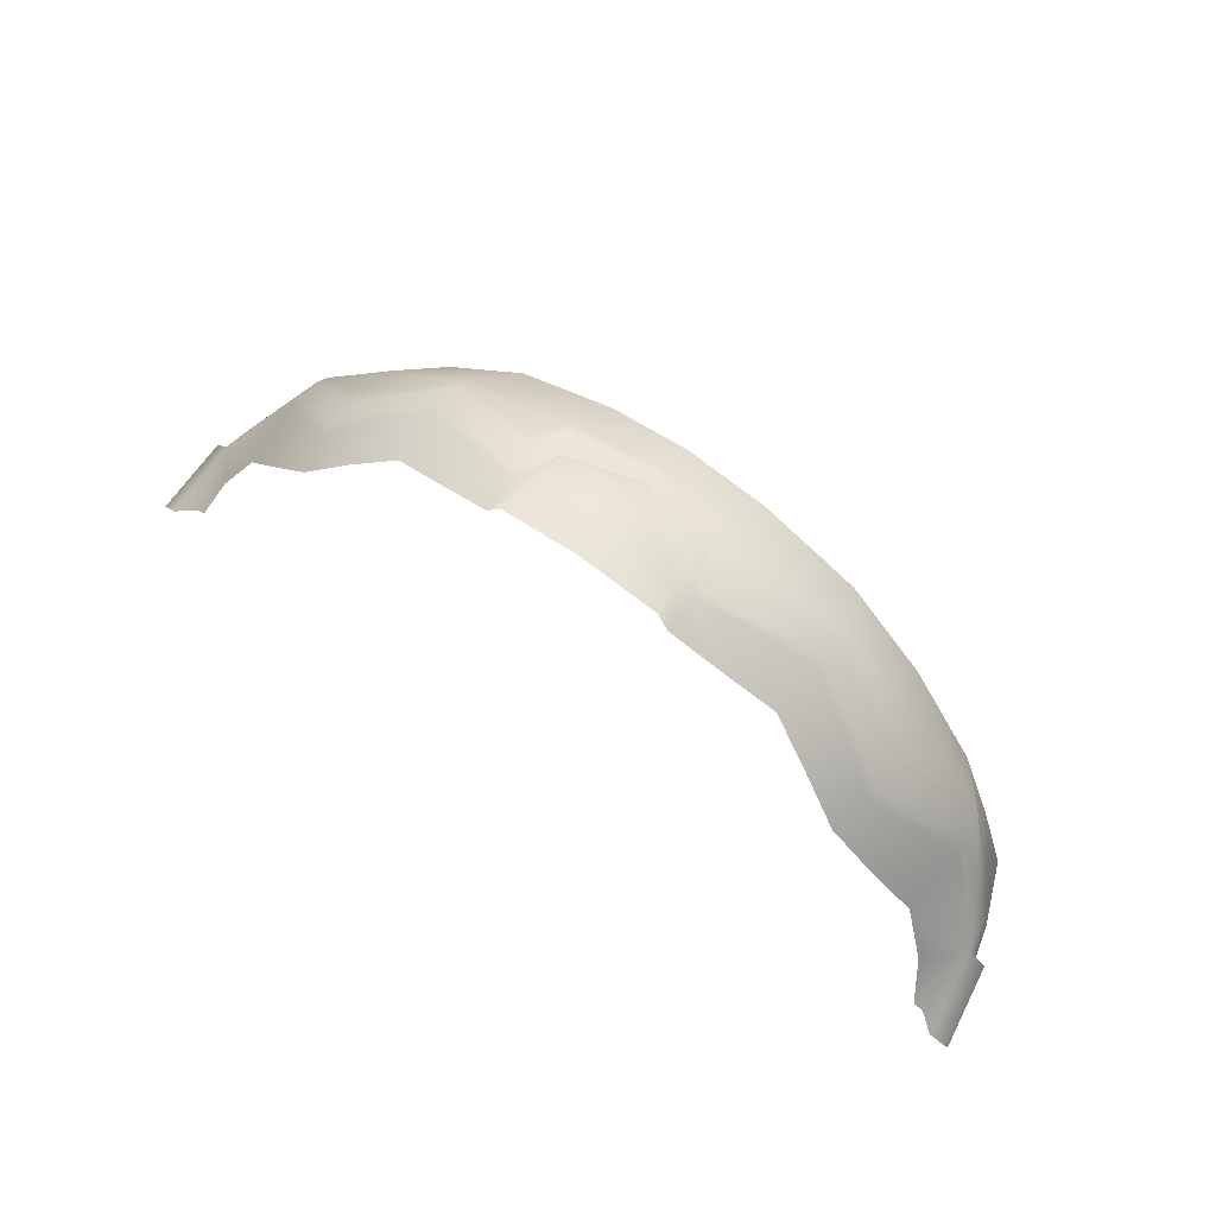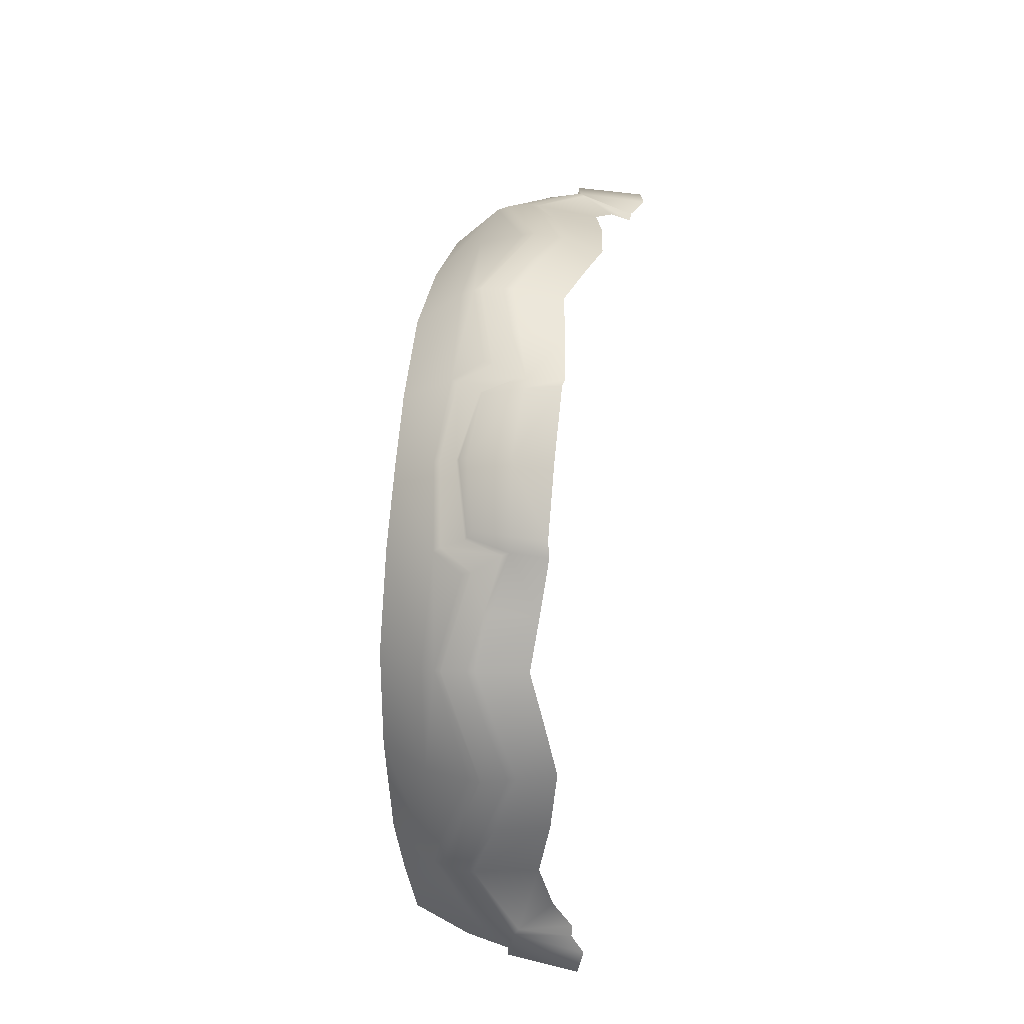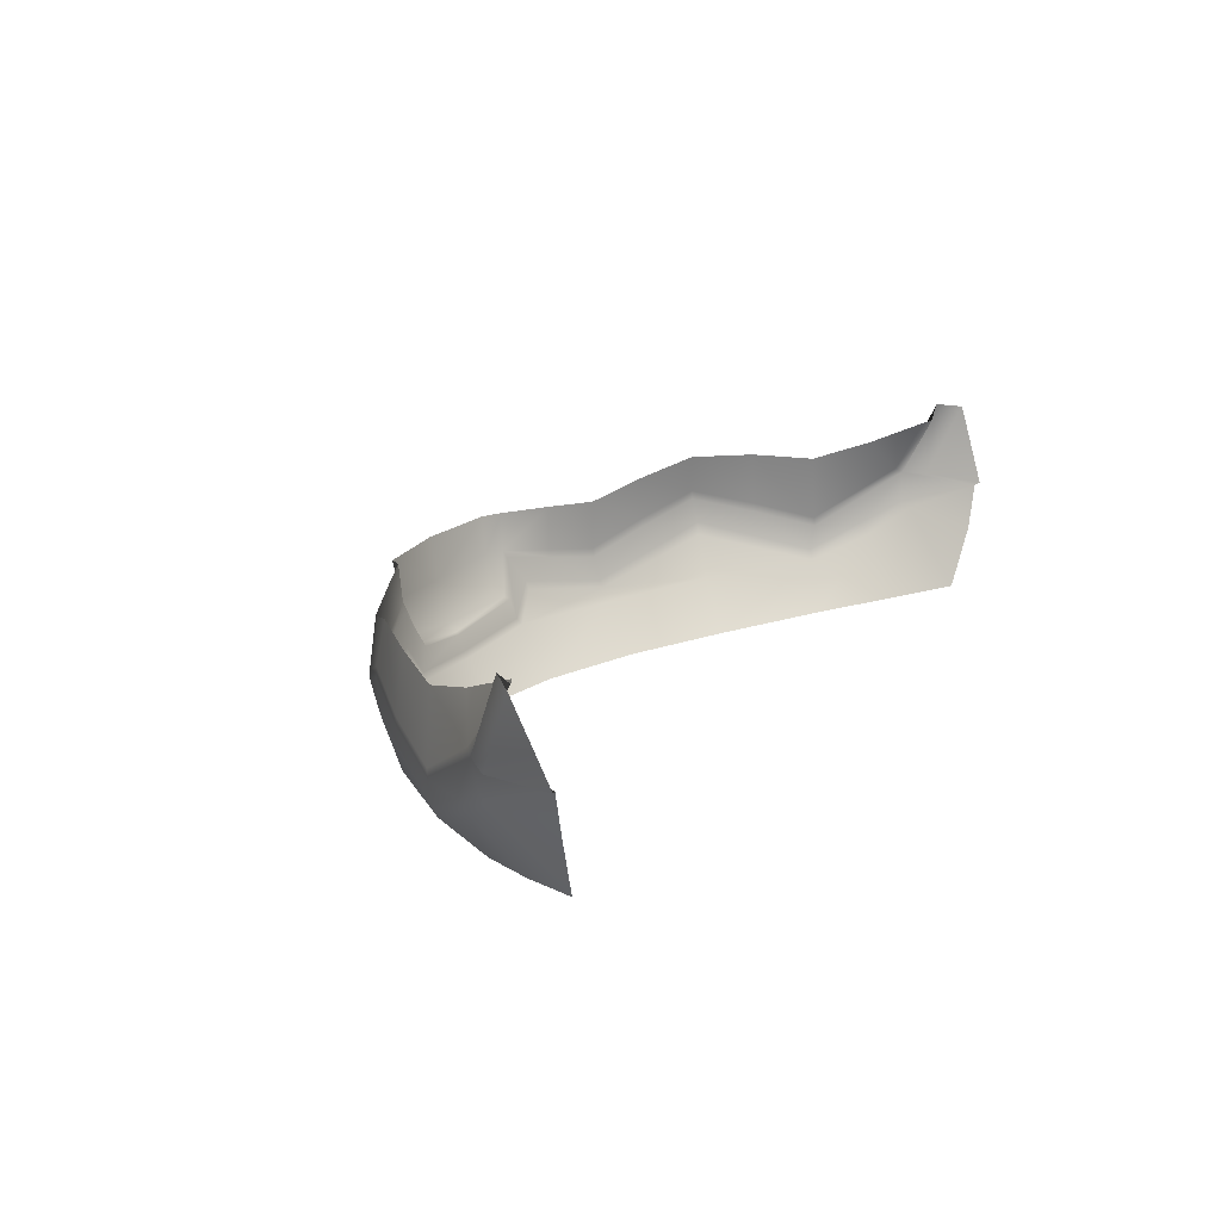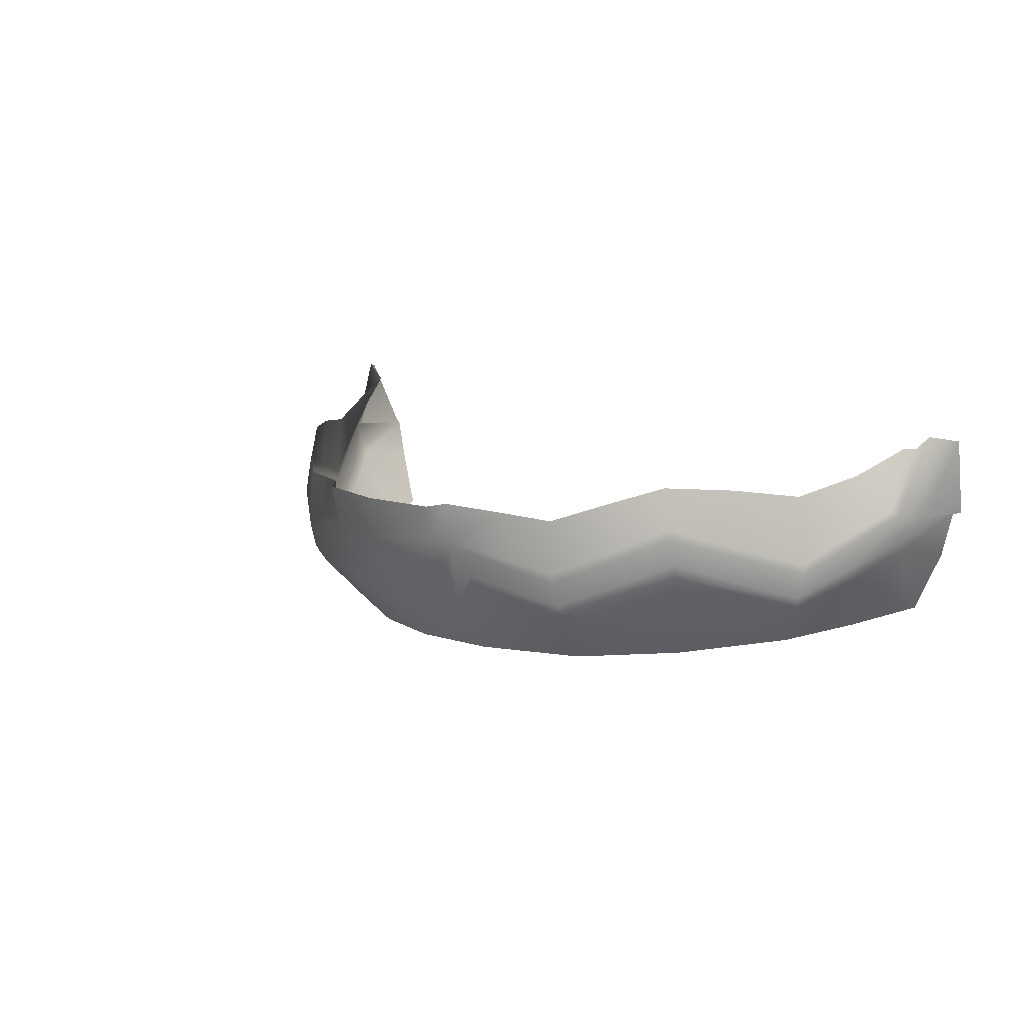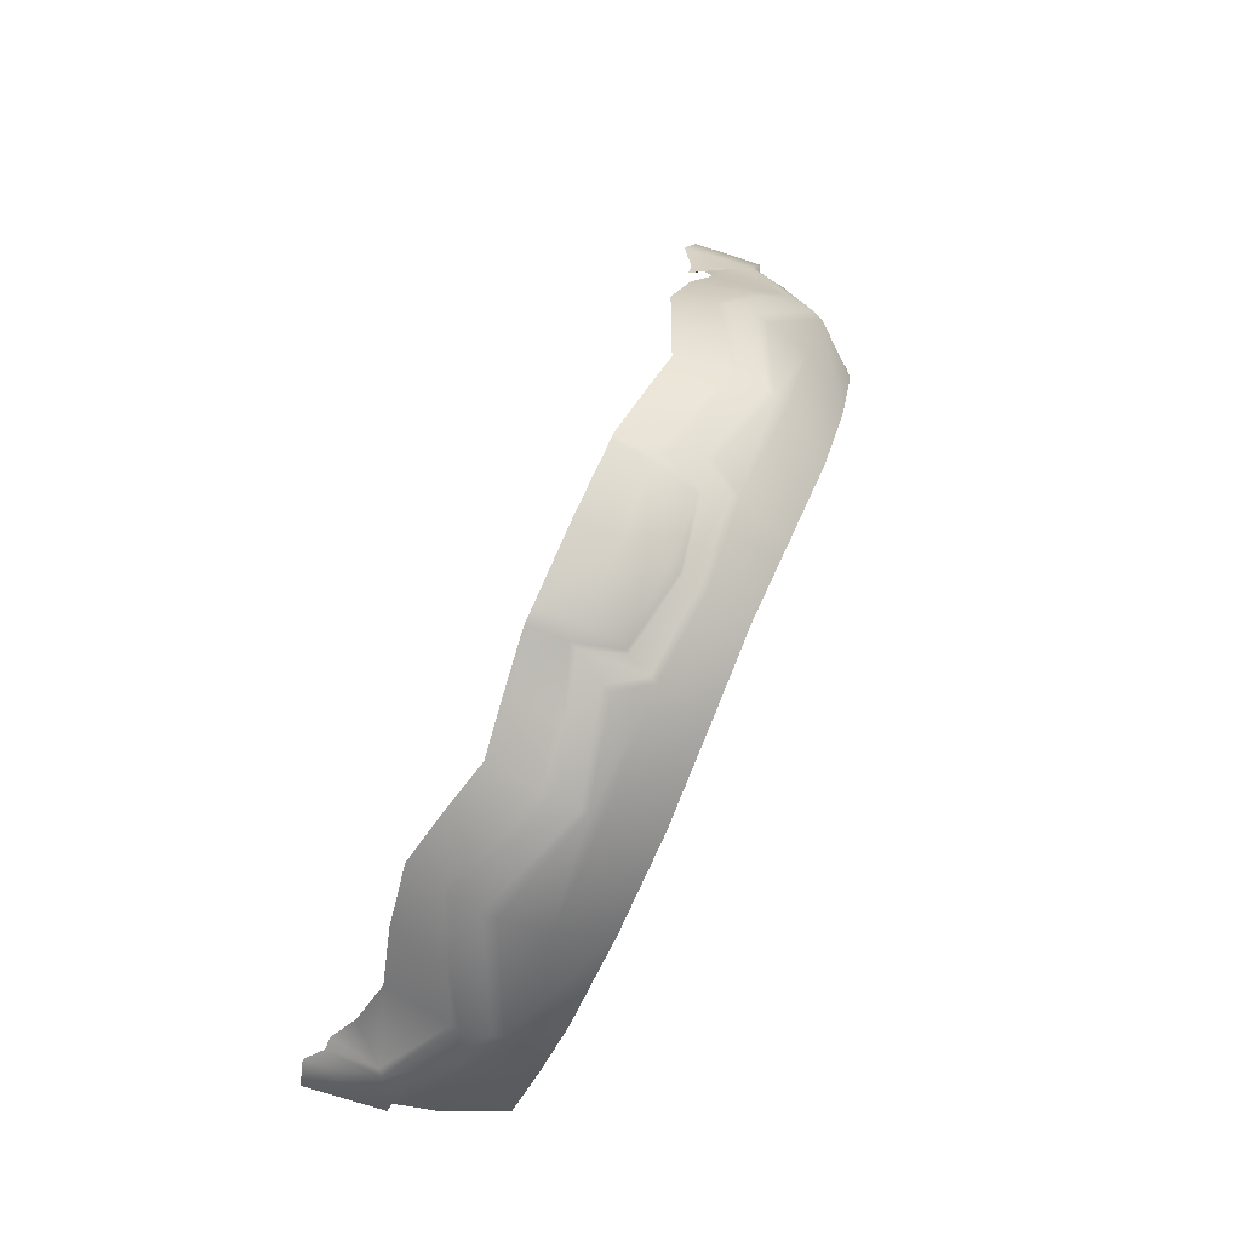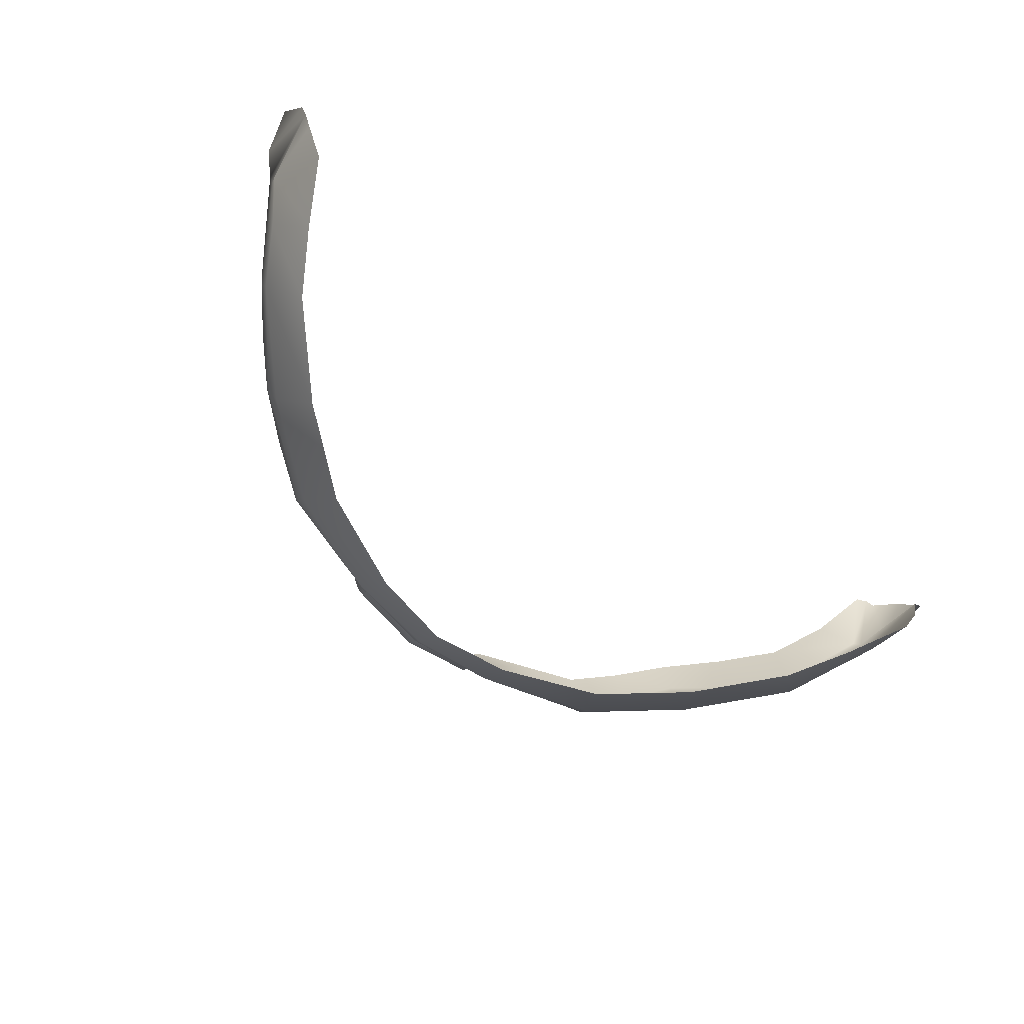
<metadata>
{"format":"obj","ext":"obj","renderer":"f3d","projection":"perspective","resolution":1024,"background":"white","views":[{"elev":68.4,"azim":-144.3,"up":"+Z"},{"elev":74.4,"azim":95.3,"up":"+Z"},{"elev":19.8,"azim":118.8,"up":"+Y"},{"elev":11.0,"azim":47.4,"up":"+Y"},{"elev":70.3,"azim":-66.9,"up":"+Z"},{"elev":-69.9,"azim":140.7,"up":"+Y"}]}
</metadata>
<code>
g pm0718_15_OffsetBSkin
v -0.7239 3.27 0.1544
v -0.7448 3.39 0.1041
v -0.7127 3.397 0.1388
v -0.696 3.274 0.1884
v -0.6866 3.374 0.1363
v -0.7248 3.266 0.05763
v -0.7128 3.265 0.0623
v -0.6869 3.282 0.1976
v -0.6694 3.374 0.1445
v -0.6404 3.336 0.2271
v -0.5936 3.307 0.3122
v -0.6065 3.198 0.3119
v -0.5296 3.318 0.3963
v -0.5442 3.228 0.3998
v -0.4555 3.322 0.4746
v -0.6077 3.183 0.3108
v -0.4703 3.258 0.4805
v -0.3852 3.293 0.5371
v -0.5455 3.213 0.3996
v -0.4016 3.218 0.5411
v -0.3154 3.264 0.5883
v -0.3233 3.179 0.5927
v -0.234 3.271 0.6249
v -0.4033 3.204 0.5397
v -0.472 3.243 0.4808
v -0.4789 3.2 0.4734
v -0.5981 3.143 0.3138
v -0.6482 3.189 0.2403
v -0.6873 3.225 0.183
v -0.6908 3.214 0.1698
v -0.6949 3.193 0.06315
v -0.655 3.098 0.07349
v -0.5995 3.075 0.17
v -0.6452 3.169 0.2271
v -0.5381 3.054 0.266
v -0.593 3.125 0.3069
v -0.4182 3.032 0.3927
v -0.4753 3.18 0.4689
v -0.4629 3.109 0.4492
v -0.2871 3.018 0.4966
v -0.3232 3.113 0.5734
v -0.3182 3.091 0.5594
v -0.1437 3.095 0.6246
v -0.1297 3.016 0.5634
v -1.169e-30 3.017 0.5868
v -0.3249 3.124 0.5794
v -0.1779 3.144 0.6308
v -0.3229 3.164 0.5911
v -0.1745 3.159 0.6342
v -0.2346 3.184 0.6226
v -0.2356 3.197 0.6255
v -0.1436 3.216 0.6596
v -0.1476 3.278 0.6634
v -0.1474 3.204 0.6535
v -0.1374 3.106 0.6312
v -0.1222 3.214 0.6776
v -0.1273 3.274 0.6882
v -0.1205 3.147 0.6434
v -1.157e-30 3.082 0.6386
v 0.1437 3.095 0.6246
v 0.1297 3.016 0.5634
v -1.135e-30 3.205 0.6903
v -1.148e-30 3.136 0.6725
v -1.123e-30 3.273 0.7038
v 0.1273 3.274 0.6882
v 0.1222 3.214 0.6776
v 0.1476 3.278 0.6634
v -0.1138 3.155 0.6606
v 0.3182 3.091 0.5594
v 0.2871 3.018 0.4966
v 0.4629 3.109 0.4492
v 0.4182 3.032 0.3927
v 0.1436 3.216 0.6596
v 0.234 3.271 0.6249
v 0.3232 3.113 0.5734
v 0.593 3.125 0.3069
v 0.5381 3.054 0.266
v 0.4753 3.18 0.4689
v 0.6452 3.169 0.2271
v 0.5995 3.075 0.17
v 0.6908 3.214 0.1698
v 0.655 3.098 0.07349
v 0.6949 3.193 0.06315
v 0.7128 3.265 0.0623
v 0.6873 3.225 0.183
v 0.696 3.274 0.1884
v 0.6482 3.189 0.2403
v 0.5981 3.143 0.3138
v 0.4789 3.2 0.4734
v 0.6077 3.183 0.3108
v 0.7239 3.27 0.1544
v 0.7248 3.266 0.05763
v 0.7448 3.39 0.1041
v 0.7127 3.397 0.1388
v 0.6866 3.374 0.1363
v 0.6869 3.282 0.1976
v 0.6694 3.374 0.1445
v 0.6404 3.336 0.2271
v 0.5936 3.307 0.3122
v 0.6065 3.198 0.3119
v 0.5296 3.318 0.3963
v 0.5442 3.228 0.3998
v 0.4555 3.322 0.4746
v 0.5455 3.213 0.3996
v 0.4703 3.258 0.4805
v 0.3852 3.293 0.5371
v 0.472 3.243 0.4808
v 0.4016 3.218 0.5411
v 0.3154 3.264 0.5883
v 0.4033 3.204 0.5397
v 0.3233 3.179 0.5927
v 0.3249 3.124 0.5794
v 0.3229 3.164 0.5911
v 0.2356 3.197 0.6255
v 0.2346 3.184 0.6226
v 0.1779 3.144 0.6308
v 0.1745 3.159 0.6342
v 0.1474 3.204 0.6535
v 0.1374 3.106 0.6312
v 0.1205 3.147 0.6434
v 0.1138 3.155 0.6606
v 0.1233 3.143 0.6347
v -1.15e-30 3.122 0.6592
v -1.156e-30 3.092 0.6455
v -1.151e-30 3.118 0.6553
v -0.1233 3.143 0.6347
g pm0718_15_OffsetBSkin_0
f 3 2 1
f 4 3 1
f 4 5 3
f 2 6 1
f 6 7 1
f 1 7 4
f 8 5 4
f 5 8 9
f 9 8 10
f 10 8 11
f 8 12 11
f 8 4 12
f 11 12 13
f 12 14 13
f 13 14 15
f 4 16 12
f 12 16 14
f 14 17 15
f 15 17 18
f 16 19 14
f 14 19 17
f 17 20 18
f 18 20 21
f 20 22 21
f 23 21 22
f 20 17 24
f 22 20 24
f 19 25 17
f 17 25 24
f 19 26 25
f 26 24 25
f 19 16 27
f 19 27 26
f 28 16 4
f 27 16 28
f 29 28 4
f 7 29 4
f 7 30 29
f 31 30 7
f 31 32 30
f 32 33 30
f 30 34 29
f 33 34 30
f 34 28 29
f 34 33 35
f 34 36 28
f 36 34 35
f 36 27 28
f 35 37 36
f 36 38 27
f 38 26 27
f 37 39 36
f 36 39 38
f 37 40 39
f 26 38 41
f 41 38 39
f 40 42 39
f 42 41 39
f 41 42 43
f 40 44 42
f 44 43 42
f 44 45 43
f 46 26 41
f 46 24 26
f 47 41 43
f 41 47 46
f 48 24 46
f 48 22 24
f 47 49 46
f 47 43 49
f 50 48 46
f 22 48 50
f 50 46 49
f 51 22 50
f 51 23 22
f 23 51 52
f 51 50 52
f 53 23 52
f 50 49 54
f 50 54 52
f 43 55 49
f 54 49 55
f 53 52 56
f 57 53 56
f 58 52 54
f 56 52 58
f 43 59 55
f 45 59 43
f 59 45 60
f 45 61 60
f 56 62 57
f 63 62 56
f 57 62 64
f 62 65 64
f 62 66 65
f 62 63 66
f 67 65 66
f 68 56 58
f 68 63 56
f 68 58 63
f 60 61 69
f 61 70 69
f 69 70 71
f 70 72 71
f 73 67 66
f 74 67 73
f 69 75 60
f 75 69 71
f 71 72 76
f 72 77 76
f 78 75 71
f 71 76 78
f 79 76 77
f 80 79 77
f 79 80 81
f 80 82 81
f 82 83 81
f 81 83 84
f 79 81 85
f 81 84 85
f 85 84 86
f 87 85 86
f 87 79 85
f 76 79 87
f 78 76 88
f 88 76 87
f 78 89 75
f 89 78 88
f 90 88 87
f 90 87 86
f 84 91 86
f 84 92 91
f 92 93 91
f 93 94 91
f 94 86 91
f 95 86 94
f 95 96 86
f 96 95 97
f 96 97 98
f 96 98 99
f 86 96 100
f 100 96 99
f 90 86 100
f 100 99 101
f 102 100 101
f 90 100 102
f 102 101 103
f 104 90 102
f 90 104 88
f 88 104 89
f 105 102 103
f 104 102 105
f 105 103 106
f 89 104 107
f 107 104 105
f 108 105 106
f 108 106 109
f 107 105 110
f 110 89 107
f 105 108 110
f 111 108 109
f 108 111 110
f 109 74 111
f 110 112 89
f 89 112 75
f 111 113 110
f 110 113 112
f 74 114 111
f 114 74 73
f 113 111 115
f 111 114 115
f 113 115 112
f 115 114 73
f 116 75 112
f 75 116 60
f 117 116 112
f 112 115 117
f 60 116 117
f 118 115 73
f 117 115 118
f 119 60 117
f 117 118 119
f 59 60 119
f 73 120 118
f 73 66 120
f 66 121 120
f 63 121 66
f 120 121 63
f 120 122 118
f 118 122 119
f 123 120 63
f 122 120 123
f 58 123 63
f 124 59 119
f 59 124 55
f 119 122 125
f 124 119 125
f 125 122 123
f 55 124 125
f 58 126 123
f 126 125 123
f 126 55 125
f 126 58 54
f 126 54 55

</code>
